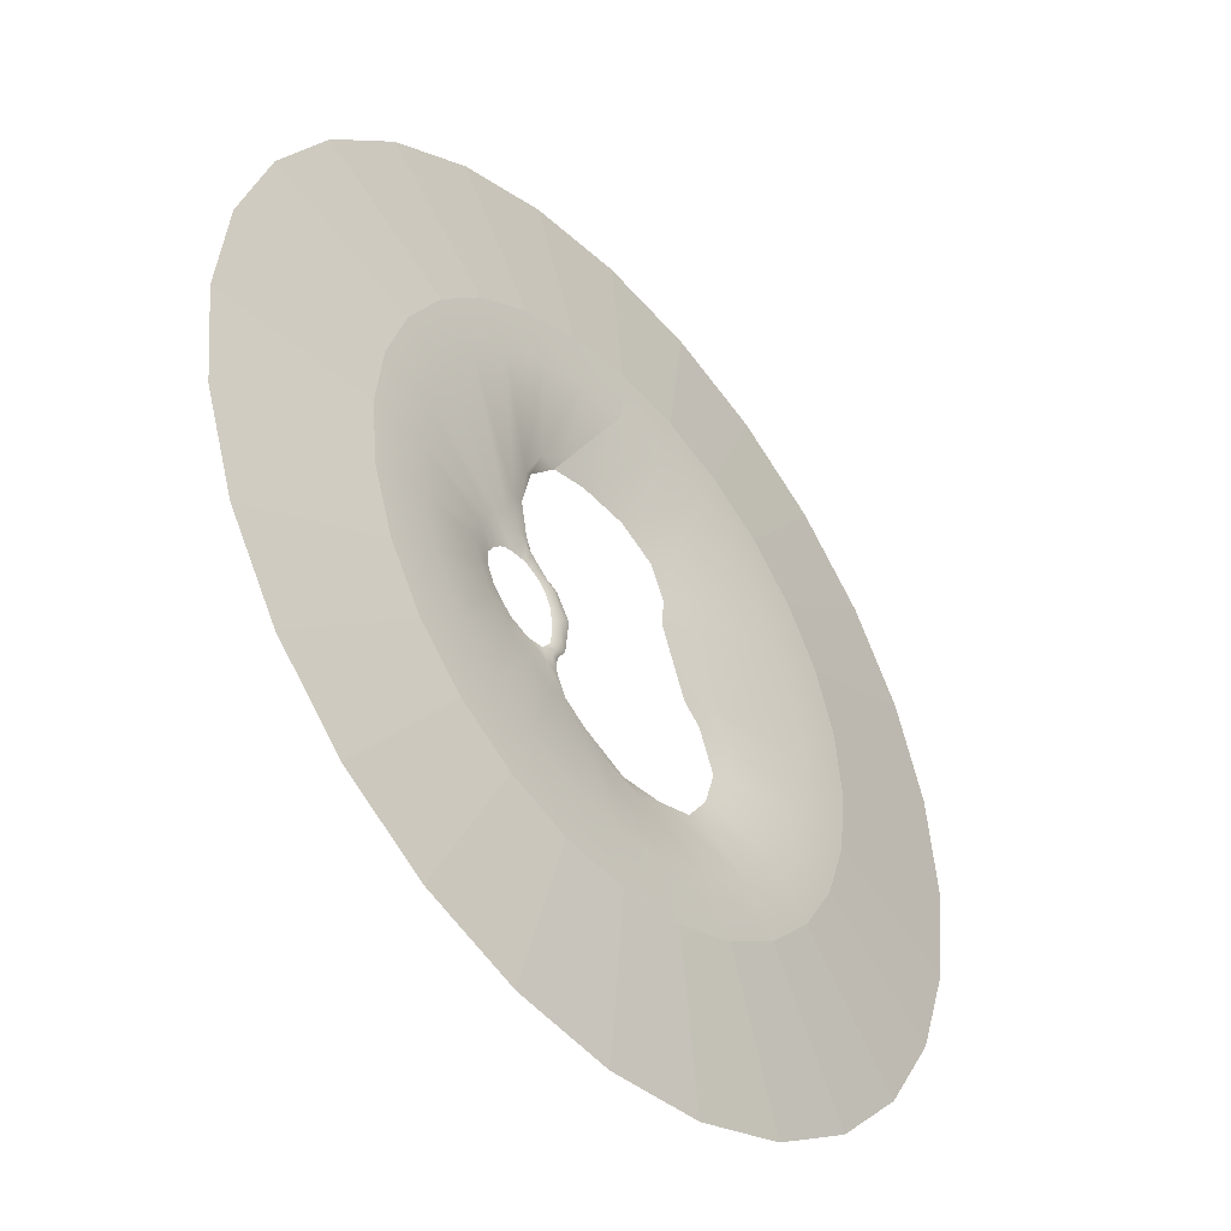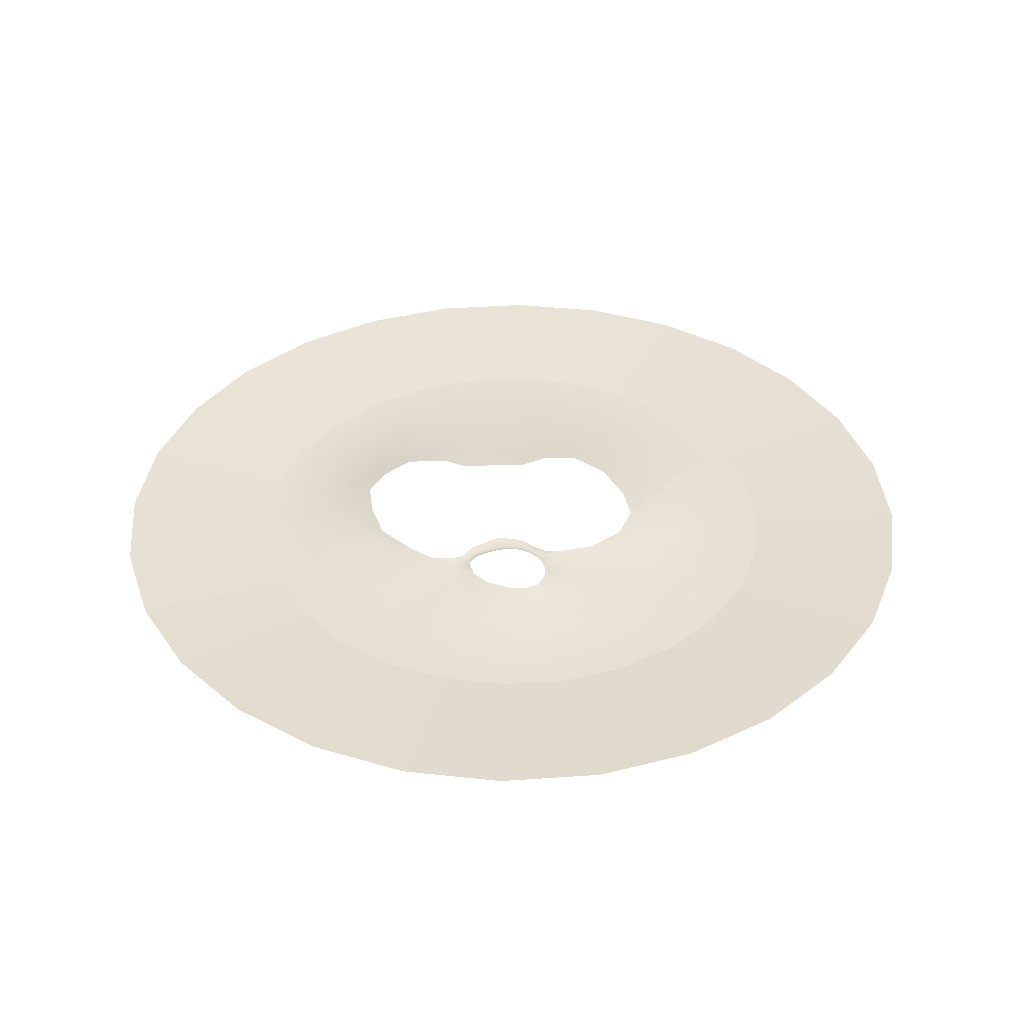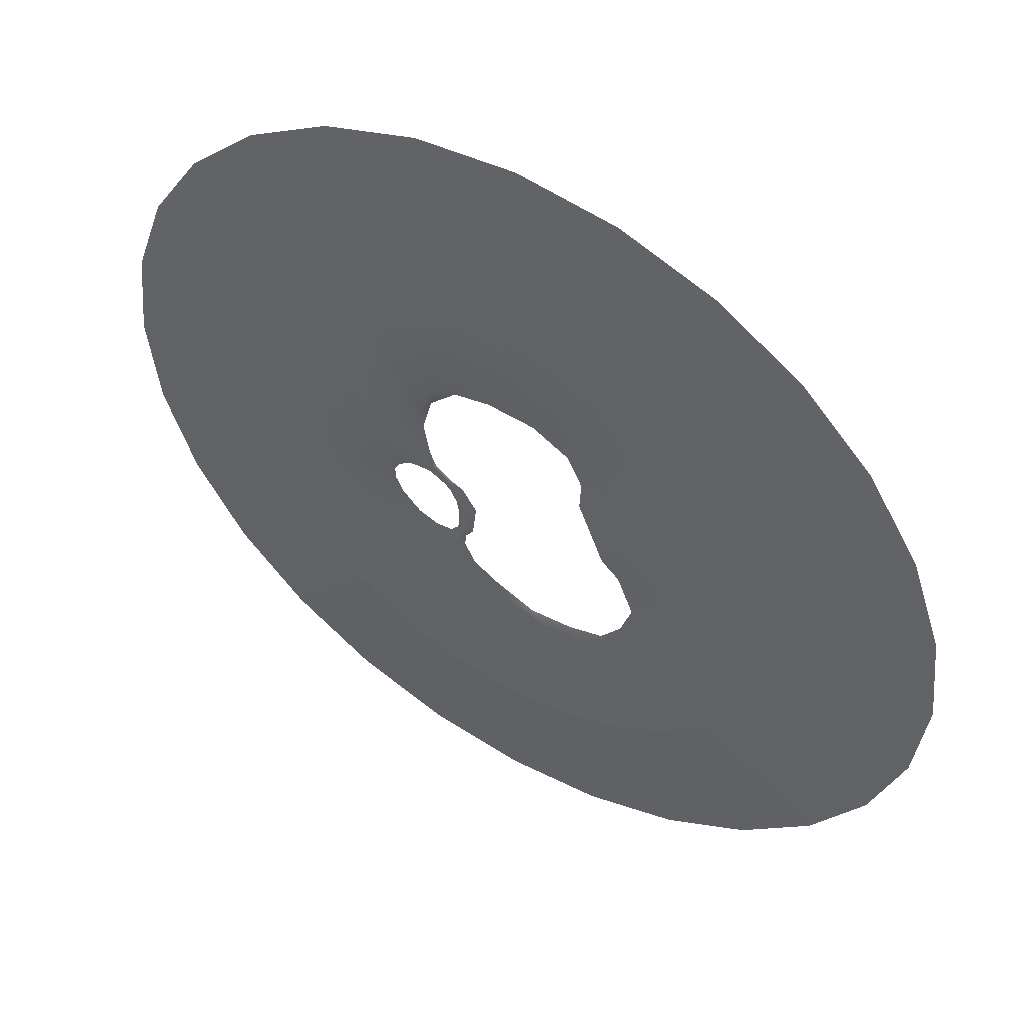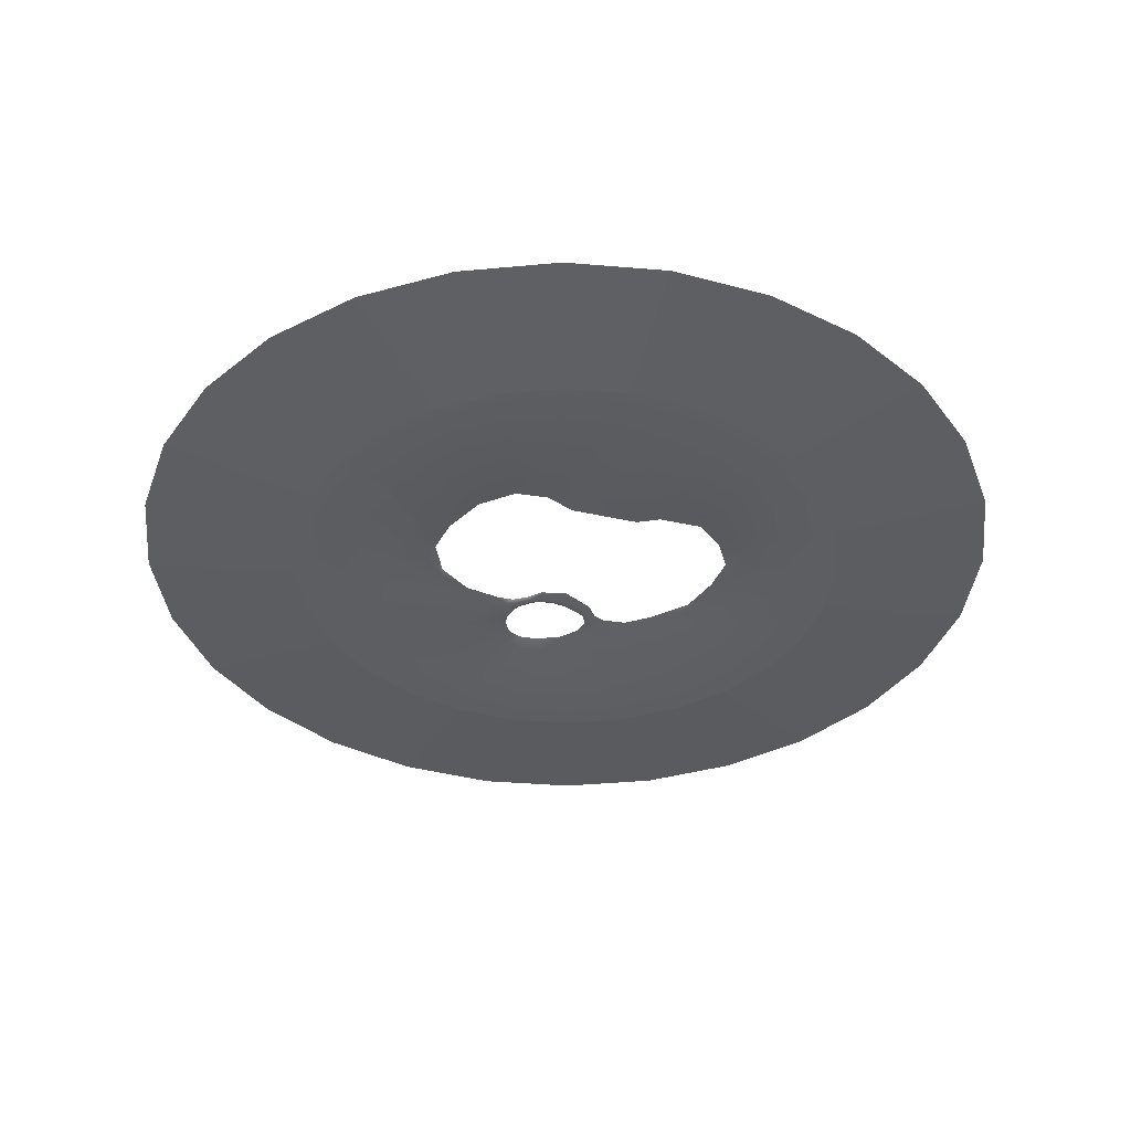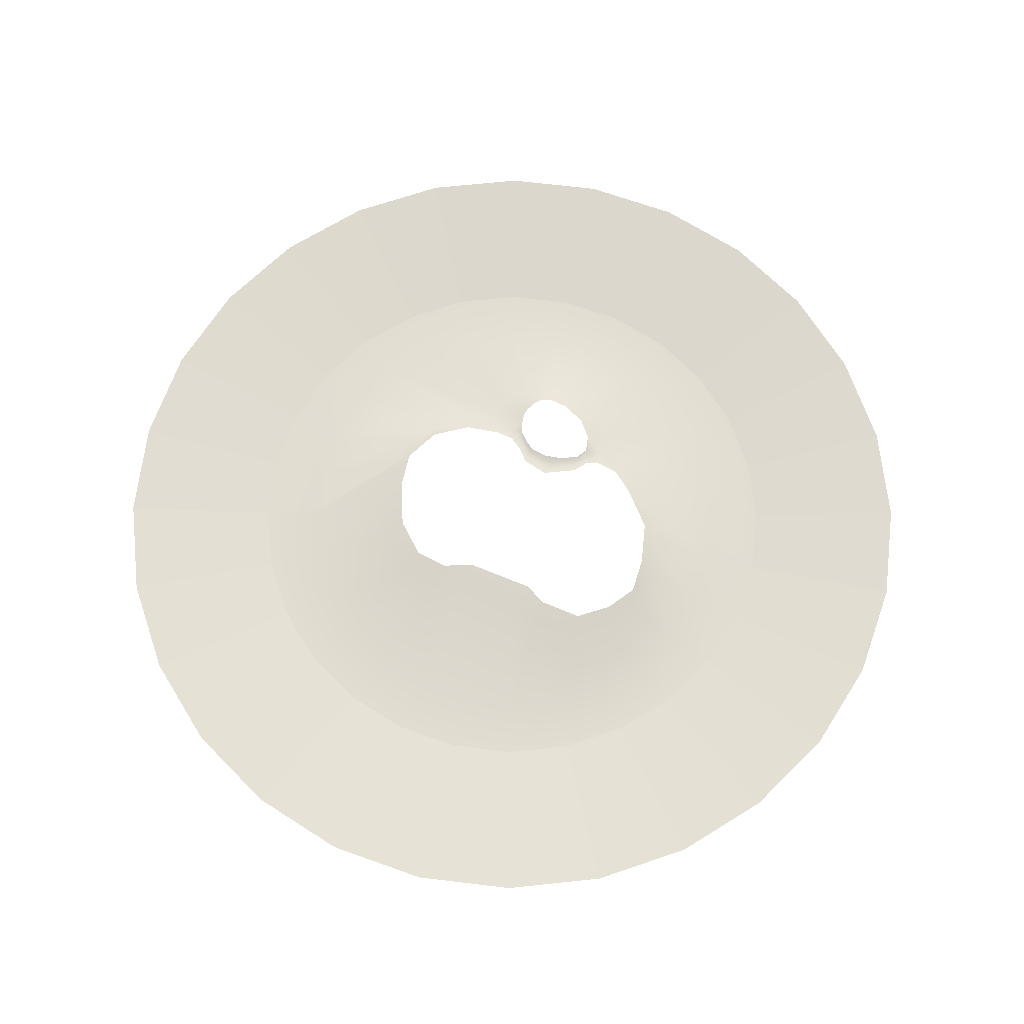
<metadata>
{"format":"obj","ext":"obj","renderer":"f3d","projection":"perspective","resolution":1024,"background":"white","views":[{"elev":-45.1,"azim":-49.7,"up":"+Z"},{"elev":38.1,"azim":-114.3,"up":"+Y"},{"elev":51.7,"azim":32.1,"up":"+Z"},{"elev":-37.8,"azim":51.8,"up":"+Y"},{"elev":68.4,"azim":90.4,"up":"+Y"}]}
</metadata>
<code>
o Fortress_Sand_0
v -11.27 -4.127 52.97
v -22.67 -4.127 48.98
v -35.39 -1.696 75.4
v -35.39 -1.696 75.4
v -17.79 -1.696 81.55
v -11.27 -4.127 52.97
v 0.7329 -4.127 54.32
v -11.27 -4.127 52.97
v -17.79 -1.696 81.55
v -17.79 -1.696 81.55
v 0.733 -1.696 83.64
v 0.7329 -4.127 54.32
v 12.73 -4.127 52.97
v 0.7329 -4.127 54.32
v 0.733 -1.696 83.64
v 0.733 -1.696 83.64
v 19.26 -1.696 81.55
v 12.73 -4.127 52.97
v -22.67 -4.127 48.98
v -32.89 -4.127 42.55
v -51.17 -1.696 65.48
v -51.17 -1.696 65.48
v -35.39 -1.696 75.4
v -22.67 -4.127 48.98
v -32.89 -4.127 42.55
v -41.43 -4.127 34.01
v -64.36 -1.696 52.3
v -64.36 -1.696 52.3
v -51.17 -1.696 65.48
v -32.89 -4.127 42.55
v -41.43 -4.127 34.01
v -47.86 -4.127 23.79
v -74.28 -1.696 36.51
v -74.28 -1.696 36.51
v -64.36 -1.696 52.3
v -41.43 -4.127 34.01
v -47.86 -4.127 23.79
v -51.85 -4.127 12.39
v -80.43 -1.696 18.91
v -80.43 -1.696 18.91
v -74.28 -1.696 36.51
v -47.86 -4.127 23.79
v -51.85 -4.127 12.39
v -53.2 -4.127 0.3891
v -82.52 -1.696 0.3891
v -82.52 -1.696 0.3891
v -80.43 -1.696 18.91
v -51.85 -4.127 12.39
v -53.2 -4.127 0.3891
v -51.85 -4.127 -11.61
v -80.43 -1.696 -18.14
v -80.43 -1.696 -18.14
v -82.52 -1.696 0.3891
v -53.2 -4.127 0.3891
v -51.85 -4.127 -11.61
v -47.86 -4.127 -23.01
v -74.28 -1.696 -35.73
v -74.28 -1.696 -35.73
v -80.43 -1.696 -18.14
v -51.85 -4.127 -11.61
v -47.86 -4.127 -23.01
v -41.43 -4.127 -33.24
v -64.36 -1.696 -51.52
v -64.36 -1.696 -51.52
v -74.28 -1.696 -35.73
v -47.86 -4.127 -23.01
v -41.43 -4.127 -33.24
v -32.89 -4.127 -41.78
v -51.17 -1.696 -64.7
v -51.17 -1.696 -64.7
v -64.36 -1.696 -51.52
v -41.43 -4.127 -33.24
v -32.89 -4.127 -41.78
v -22.67 -4.127 -48.2
v -35.39 -1.696 -74.62
v -35.39 -1.696 -74.62
v -51.17 -1.696 -64.7
v -32.89 -4.127 -41.78
v -22.67 -4.127 -48.2
v -11.27 -4.127 -52.19
v -17.79 -1.696 -80.78
v -17.79 -1.696 -80.78
v -35.39 -1.696 -74.62
v -22.67 -4.127 -48.2
v -11.27 -4.127 -52.19
v 0.7329 -4.127 -53.54
v 0.7329 -1.696 -82.86
v 0.7329 -1.696 -82.86
v -17.79 -1.696 -80.78
v -11.27 -4.127 -52.19
v 0.7329 -4.127 -53.54
v 12.73 -4.127 -52.19
v 19.26 -1.696 -80.78
v 19.26 -1.696 -80.78
v 0.7329 -1.696 -82.86
v 0.7329 -4.127 -53.54
v 12.73 -4.127 -52.19
v 24.13 -4.127 -48.2
v 36.85 -1.696 -74.62
v 36.85 -1.696 -74.62
v 19.26 -1.696 -80.78
v 12.73 -4.127 -52.19
v 24.13 -4.127 -48.2
v 34.36 -4.127 -41.78
v 52.64 -1.696 -64.7
v 52.64 -1.696 -64.7
v 36.85 -1.696 -74.62
v 24.13 -4.127 -48.2
v 34.36 -4.127 -41.78
v 42.9 -4.127 -33.24
v 65.82 -1.696 -51.52
v 65.82 -1.696 -51.52
v 52.64 -1.696 -64.7
v 34.36 -4.127 -41.78
v 42.9 -4.127 -33.24
v 49.32 -4.127 -23.01
v 75.74 -1.696 -35.73
v 75.74 -1.696 -35.73
v 65.82 -1.696 -51.52
v 42.9 -4.127 -33.24
v 49.32 -4.127 -23.01
v 53.31 -4.127 -11.61
v 81.9 -1.696 -18.14
v 81.9 -1.696 -18.14
v 75.74 -1.696 -35.73
v 49.32 -4.127 -23.01
v 53.31 -4.127 -11.61
v 54.66 -4.127 0.3891
v 83.99 -1.696 0.3891
v 83.99 -1.696 0.3891
v 81.9 -1.696 -18.14
v 53.31 -4.127 -11.61
v 54.66 -4.127 0.3891
v 53.31 -4.127 12.39
v 81.9 -1.696 18.91
v 81.9 -1.696 18.91
v 83.99 -1.696 0.3891
v 54.66 -4.127 0.3891
v 53.31 -4.127 12.39
v 49.32 -4.127 23.79
v 75.74 -1.696 36.51
v 75.74 -1.696 36.51
v 81.9 -1.696 18.91
v 53.31 -4.127 12.39
v 49.32 -4.127 23.79
v 42.9 -4.127 34.01
v 65.82 -1.696 52.3
v 65.82 -1.696 52.3
v 75.74 -1.696 36.51
v 49.32 -4.127 23.79
v 24.13 -4.127 48.98
v 12.73 -4.127 52.97
v 19.26 -1.696 81.55
v 19.26 -1.696 81.55
v 36.85 -1.696 75.4
v 24.13 -4.127 48.98
v 42.9 -4.127 34.01
v 34.36 -4.127 42.55
v 52.64 -1.696 65.48
v 52.64 -1.696 65.48
v 65.82 -1.696 52.3
v 42.9 -4.127 34.01
v 34.36 -4.127 42.55
v 24.13 -4.127 48.98
v 36.85 -1.696 75.4
v 36.85 -1.696 75.4
v 52.64 -1.696 65.48
v 34.36 -4.127 42.55
v -8.723 -1.09 -13.4
v -10.39 -1.09 -15.88
v -11.13 -1.61 -15.04
v -10.08 -1.61 -12.76
v -10.51 -1.09 -18.42
v -12.1 -1.61 -17.14
v -8.449 -1.09 -22.39
v -13 -1.61 -19.09
v -10.26 -1.61 -8.411
v -7.998 -1.09 -6.728
v -10.79 -1.09 -2.568
v -10.38 -1.61 -6.82
v -12.13 -1.61 -3.528
v -13.79 -1.09 -1.266
v -12.65 -1.61 -3.12
v -14.32 -1.61 -1.823
v -16.37 -1.09 0.6415
v -14.63 -1.61 -1.581
v -16.73 -1.61 0.04682
v -18.37 -1.61 1.327
v -17.66 -1.09 3.576
v -20.12 -1.61 2.68
v -18.93 -1.09 10.32
v -16.74 -1.09 -16.37
v -13.55 -1.09 -15.97
v -11.99 -1.09 -14.06
v -11.73 -1.09 -11.98
v -11.71 -1.09 -9.495
v -12.2 -1.09 -6.89
v -13.43 -1.09 -4.459
v -14.28 -1.09 -3.6
v -15.34 -1.09 -2.897
v -16.54 -1.09 -2.297
v -17.8 -1.09 -1.75
v -19.34 -1.09 -1.744
v -20.81 -1.09 -1.846
v -22.67 -4.127 48.98
v -11.27 -4.127 52.97
v -9.101 -4.127 43.48
v -18.44 -4.127 40.21
v 0.7329 -4.127 54.32
v 0.7329 -4.127 44.58
v 0.7329 -4.127 54.32
v 12.73 -4.127 52.97
v 10.57 -4.127 43.48
v 0.7329 -4.127 44.58
v 24.13 -4.127 48.98
v 19.91 -4.127 40.21
v 34.36 -4.127 42.55
v 28.29 -4.127 34.94
v 42.9 -4.127 34.01
v 35.29 -4.127 27.94
v 49.32 -4.127 23.79
v 40.55 -4.127 19.56
v 53.31 -4.127 12.39
v 43.82 -4.127 10.22
v 54.66 -4.127 0.3891
v 44.93 -4.127 0.3891
v 53.31 -4.127 -11.61
v 43.82 -4.127 -9.445
v 49.32 -4.127 -23.01
v 40.55 -4.127 -18.79
v 42.9 -4.127 -33.24
v 35.29 -4.127 -27.17
v 34.36 -4.127 -41.78
v 28.29 -4.127 -34.16
v 24.13 -4.127 -48.2
v 19.91 -4.127 -39.43
v 12.73 -4.127 -52.19
v 10.57 -4.127 -42.7
v 0.7329 -4.127 -53.54
v 0.7329 -4.127 -43.81
v -11.27 -4.127 -52.19
v -9.101 -4.127 -42.7
v -22.67 -4.127 -48.2
v -18.44 -4.127 -39.43
v -32.89 -4.127 -41.78
v -26.82 -4.127 -34.16
v -41.43 -4.127 -33.24
v -33.82 -4.127 -27.17
v -47.86 -4.127 -23.01
v -39.08 -4.127 -18.79
v -51.85 -4.127 -11.61
v -42.35 -4.127 -9.445
v -53.2 -4.127 0.3891
v -43.46 -4.127 0.3891
v -51.85 -4.127 12.39
v -42.35 -4.127 10.22
v -47.86 -4.127 23.79
v -39.08 -4.127 19.56
v -41.43 -4.127 34.01
v -33.82 -4.127 27.94
v -32.89 -4.127 42.55
v -26.82 -4.127 34.94
v 23.18 -1.09 -20.63
v 26.7 -1.705 -20.26
v 22.51 -1.705 -26.14
v 19.26 -1.09 -25.87
v 25.3 -1.09 -13.92
v 29.05 -1.705 -13.02
v 22.16 -1.09 -6.277
v 26.77 -1.705 -4.927
v 18.68 -1.09 -3.262
v 23.77 -1.705 -0.5307
v 13.69 -1.09 9.037
v 19.13 -1.705 11.17
v 13.98 -1.09 14.87
v 18.29 -1.705 17.52
v 11.05 -1.09 20.67
v 14.55 -1.705 23.56
v 4.053 -1.09 24.32
v 7.264 -1.705 27.53
v -5.083 -1.09 24.79
v -1.913 -1.705 28.57
v -11.95 -1.09 23.23
v -9.385 -1.705 27.55
v -11.95 -1.09 23.23
v -17.12 -1.09 17.74
v -15.5 -1.705 22.95
v -9.385 -1.705 27.55
v -18.83 -1.705 16.37
v -21.47 -1.705 9.215
v -23.45 -2.074 4.188
v -22.14 -1.09 -2.167
v -25.58 -2.074 2.235
v -23.26 -1.09 -2.813
v -27.13 -2.074 -0.1725
v -24.65 -1.09 -4.111
v -28.46 -2.074 -3.199
v -25.68 -1.09 -5.835
v -29.06 -2.074 -6.566
v -25.73 -1.09 -8.22
v -28.43 -2.074 -10.36
v -24.17 -1.09 -11.5
v -26.12 -2.074 -14.68
v -20.6 -1.09 -14.97
v -21.86 -2.074 -18.86
v -17.09 -2.074 -21.04
v -6.589 -1.705 -26.73
v -12.21 -1.705 -23.87
v -4.057 -1.09 -25.16
v -1.095 -1.705 -28.71
v 4.301 -1.09 -28.69
v 7.463 -1.705 -30.86
v 12.54 -1.09 -27.93
v 15.73 -1.705 -29.19
f 1 2 3
f 4 5 6
f 7 8 9
f 10 11 12
f 13 14 15
f 16 17 18
f 19 20 21
f 22 23 24
f 25 26 27
f 28 29 30
f 31 32 33
f 34 35 36
f 37 38 39
f 40 41 42
f 43 44 45
f 46 47 48
f 49 50 51
f 52 53 54
f 55 56 57
f 58 59 60
f 61 62 63
f 64 65 66
f 67 68 69
f 70 71 72
f 73 74 75
f 76 77 78
f 79 80 81
f 82 83 84
f 85 86 87
f 88 89 90
f 91 92 93
f 94 95 96
f 97 98 99
f 100 101 102
f 103 104 105
f 106 107 108
f 109 110 111
f 112 113 114
f 115 116 117
f 118 119 120
f 121 122 123
f 124 125 126
f 127 128 129
f 130 131 132
f 133 134 135
f 136 137 138
f 139 140 141
f 142 143 144
f 145 146 147
f 148 149 150
f 151 152 153
f 154 155 156
f 157 158 159
f 160 161 162
f 163 164 165
f 166 167 168
f 169 170 171
f 171 172 169
f 170 173 174
f 174 171 170
f 173 175 176
f 176 174 173
f 177 178 169
f 169 172 177
f 179 178 180
f 180 181 179
f 182 179 183
f 183 184 182
f 185 182 186
f 186 187 185
f 185 187 188
f 188 189 185
f 190 191 189
f 189 188 190
f 183 179 181
f 180 178 177
f 186 182 184
f 176 192 193
f 193 174 176
f 193 194 171
f 171 174 193
f 194 195 172
f 172 171 194
f 172 195 196
f 196 177 172
f 177 196 197
f 197 180 177
f 197 198 181
f 181 180 197
f 181 198 199
f 199 183 181
f 199 200 184
f 184 183 199
f 184 200 201
f 201 186 184
f 201 202 187
f 187 186 201
f 202 203 188
f 188 187 202
f 188 203 204
f 204 190 188
f 205 206 207
f 207 208 205
f 206 209 210
f 210 207 206
f 211 212 213
f 213 214 211
f 212 215 216
f 216 213 212
f 215 217 218
f 218 216 215
f 217 219 220
f 220 218 217
f 219 221 222
f 222 220 219
f 221 223 224
f 224 222 221
f 223 225 226
f 226 224 223
f 225 227 228
f 228 226 225
f 227 229 230
f 230 228 227
f 229 231 232
f 232 230 229
f 231 233 234
f 234 232 231
f 233 235 236
f 236 234 233
f 235 237 238
f 238 236 235
f 237 239 240
f 240 238 237
f 239 241 242
f 242 240 239
f 241 243 244
f 244 242 241
f 243 245 246
f 246 244 243
f 245 247 248
f 248 246 245
f 247 249 250
f 250 248 247
f 249 251 252
f 252 250 249
f 251 253 254
f 254 252 251
f 253 255 256
f 256 254 253
f 255 257 258
f 258 256 255
f 257 259 260
f 260 258 257
f 259 261 262
f 262 260 259
f 261 205 208
f 208 262 261
f 263 264 265
f 265 266 263
f 267 268 264
f 264 263 267
f 267 269 270
f 270 268 267
f 269 271 272
f 272 270 269
f 273 274 272
f 272 271 273
f 275 276 274
f 274 273 275
f 277 278 276
f 276 275 277
f 277 279 280
f 280 278 277
f 279 281 282
f 282 280 279
f 281 283 284
f 284 282 281
f 285 286 287
f 287 288 285
f 289 287 286
f 286 191 289
f 191 190 290
f 290 289 191
f 190 291 290
f 204 292 293
f 293 291 204
f 292 294 295
f 295 293 292
f 296 297 295
f 295 294 296
f 298 299 297
f 297 296 298
f 300 301 299
f 299 298 300
f 302 303 301
f 301 300 302
f 304 305 303
f 303 302 304
f 192 306 305
f 305 304 192
f 192 176 306
f 175 307 308
f 308 176 175
f 309 310 307
f 307 175 309
f 311 312 310
f 310 309 311
f 313 314 312
f 312 311 313
f 266 265 314
f 314 313 266
f 264 230 232
f 232 265 264
f 268 228 230
f 230 264 268
f 270 226 228
f 228 268 270
f 272 224 226
f 226 270 272
f 274 222 224
f 224 272 274
f 276 220 222
f 222 274 276
f 218 220 276
f 276 278 218
f 216 218 278
f 278 280 216
f 213 216 280
f 280 282 213
f 214 213 282
f 282 284 214
f 207 210 288
f 288 287 207
f 208 207 287
f 287 289 208
f 262 208 289
f 289 290 262
f 260 262 290
f 290 291 260
f 258 260 291
f 291 293 258
f 256 258 293
f 293 295 256
f 254 256 295
f 295 297 254
f 252 254 297
f 297 299 252
f 301 250 252
f 252 299 301
f 303 248 250
f 250 301 303
f 305 246 248
f 248 303 305
f 306 244 246
f 246 305 306
f 308 242 244
f 244 306 308
f 307 240 242
f 242 308 307
f 310 238 240
f 240 307 310
f 312 236 238
f 238 310 312
f 314 234 236
f 236 312 314
f 265 232 234
f 234 314 265
f 176 308 306
f 190 204 291

</code>
